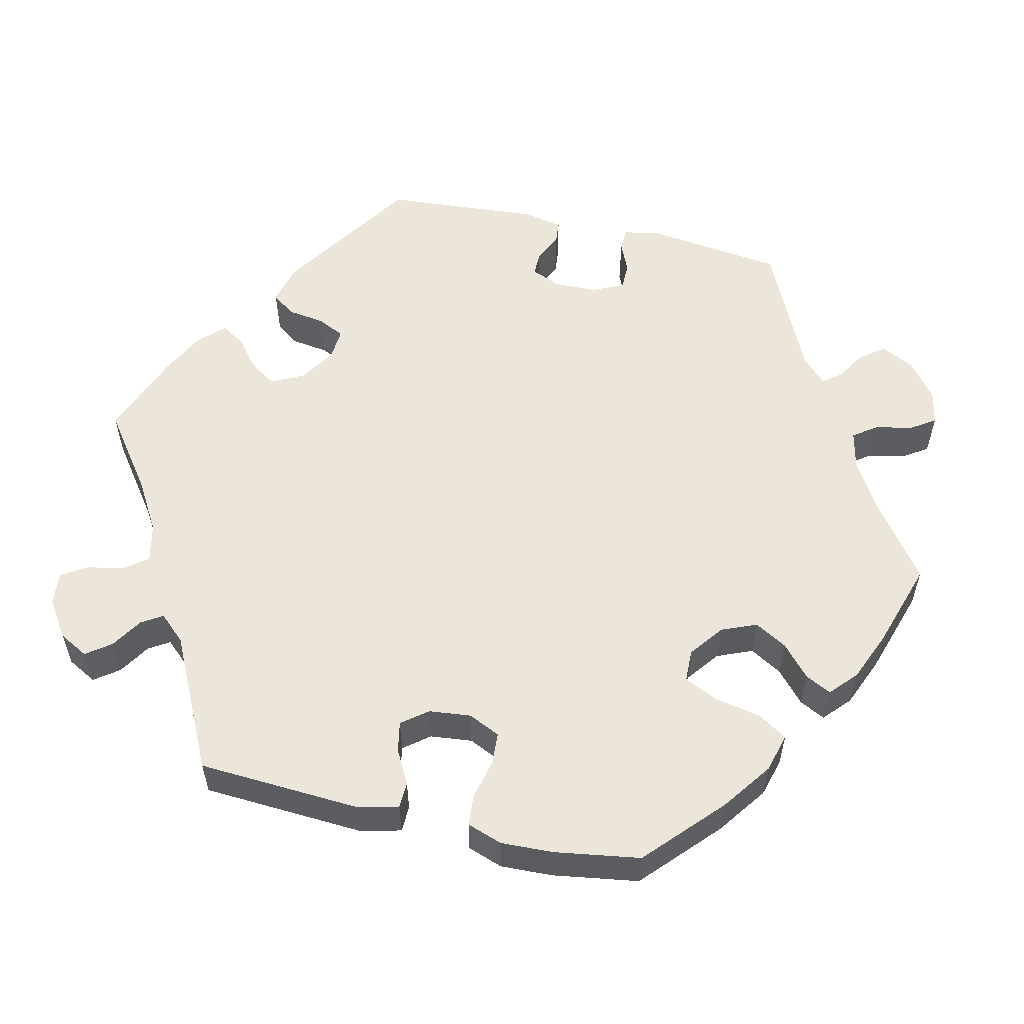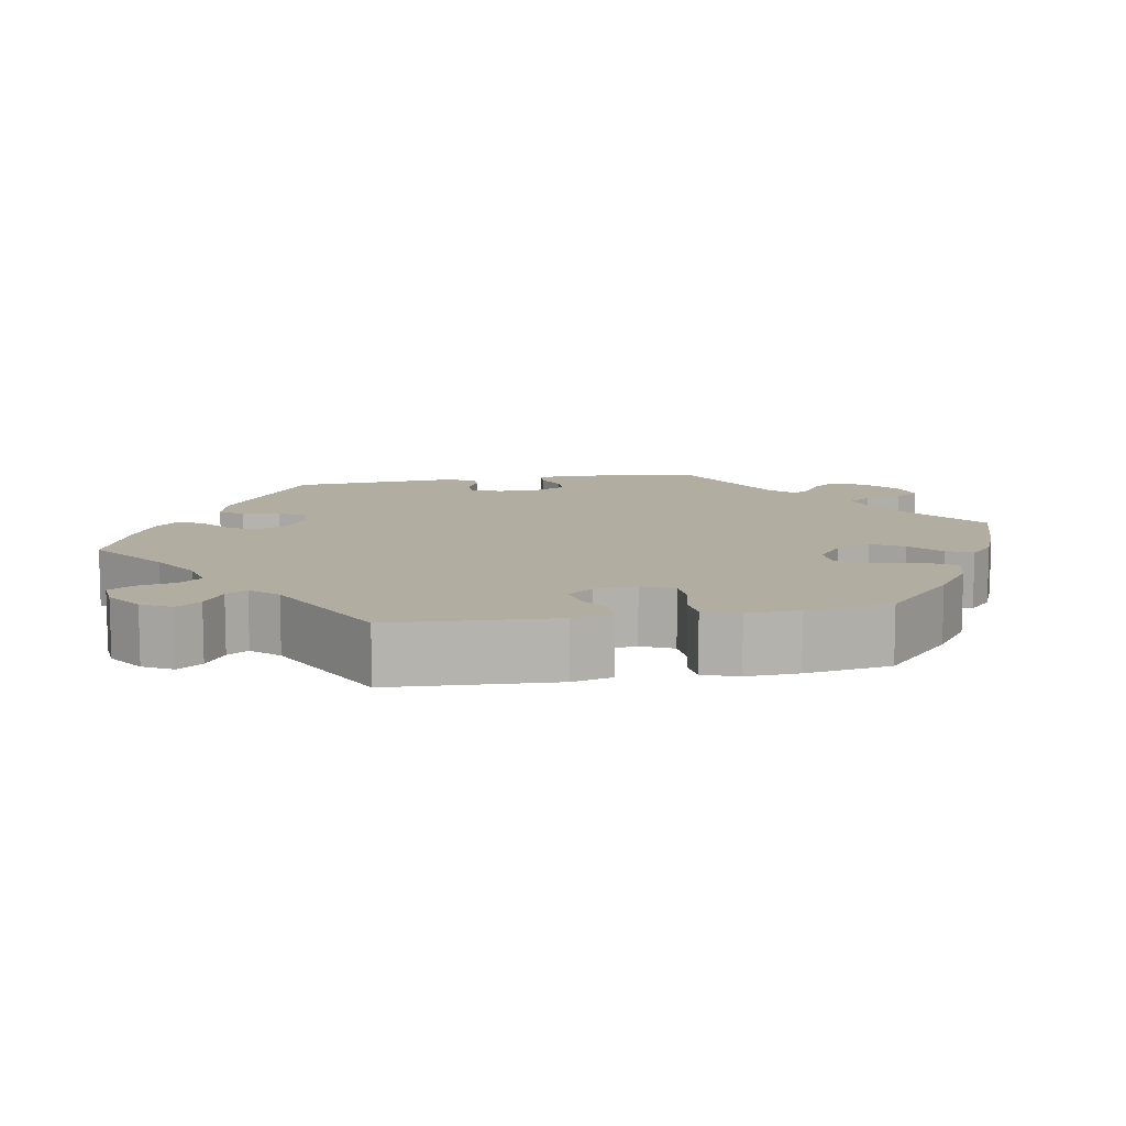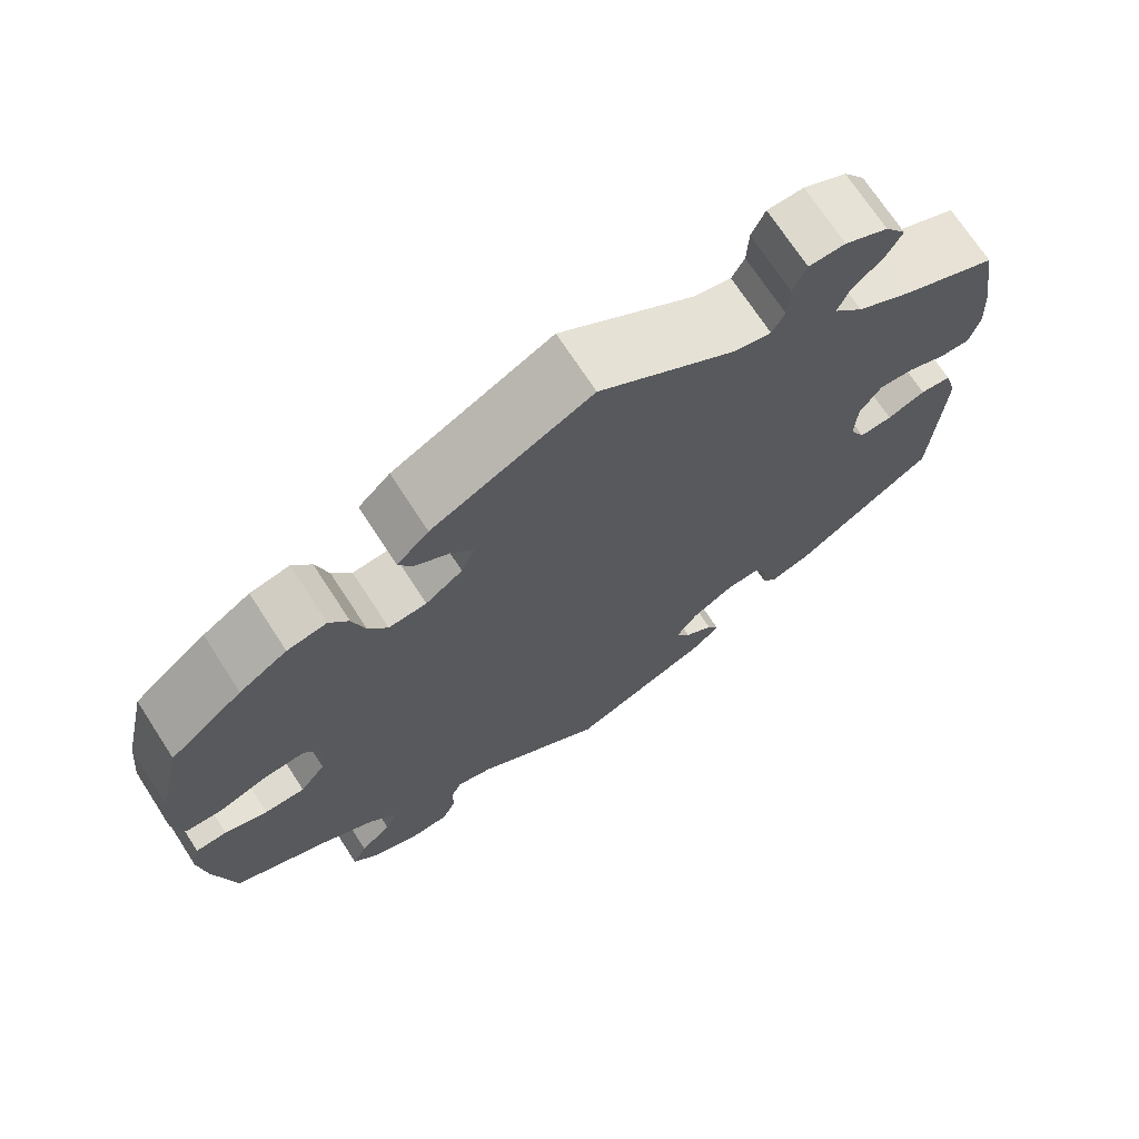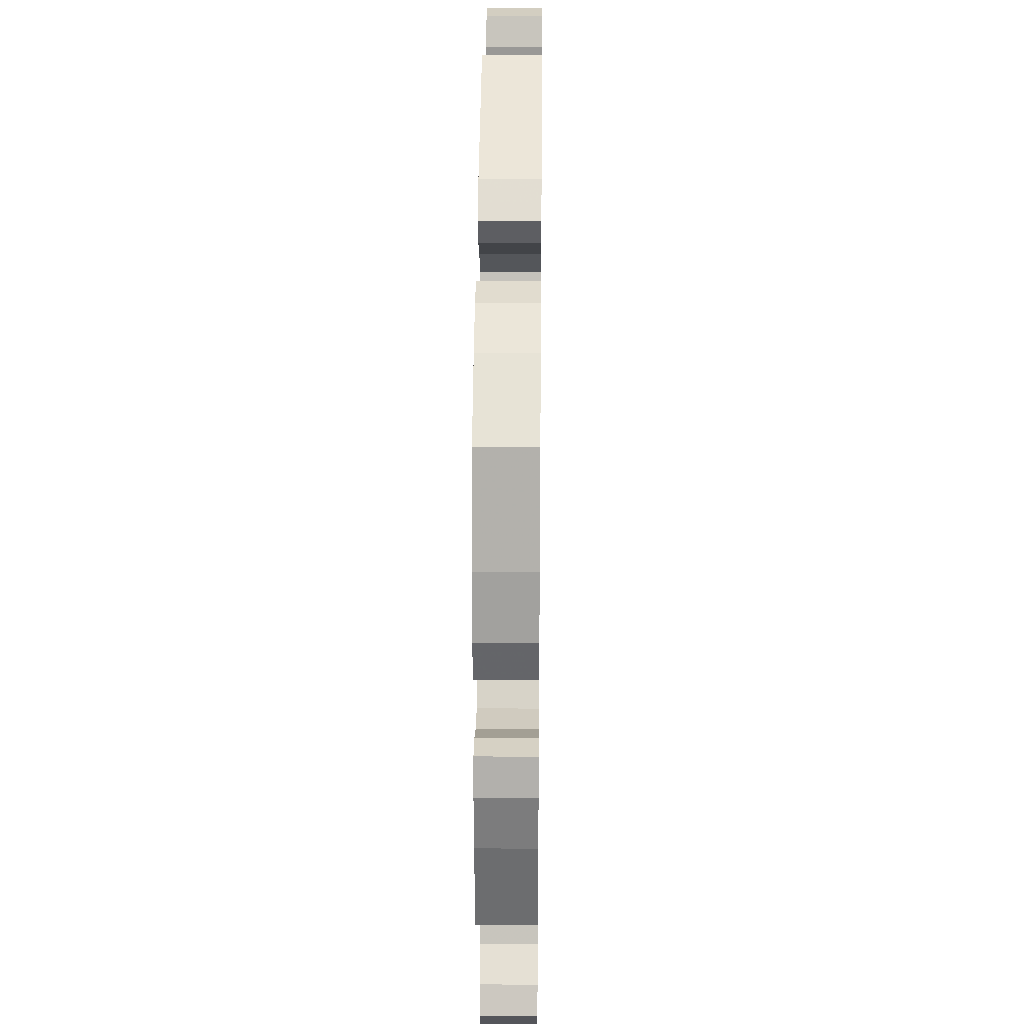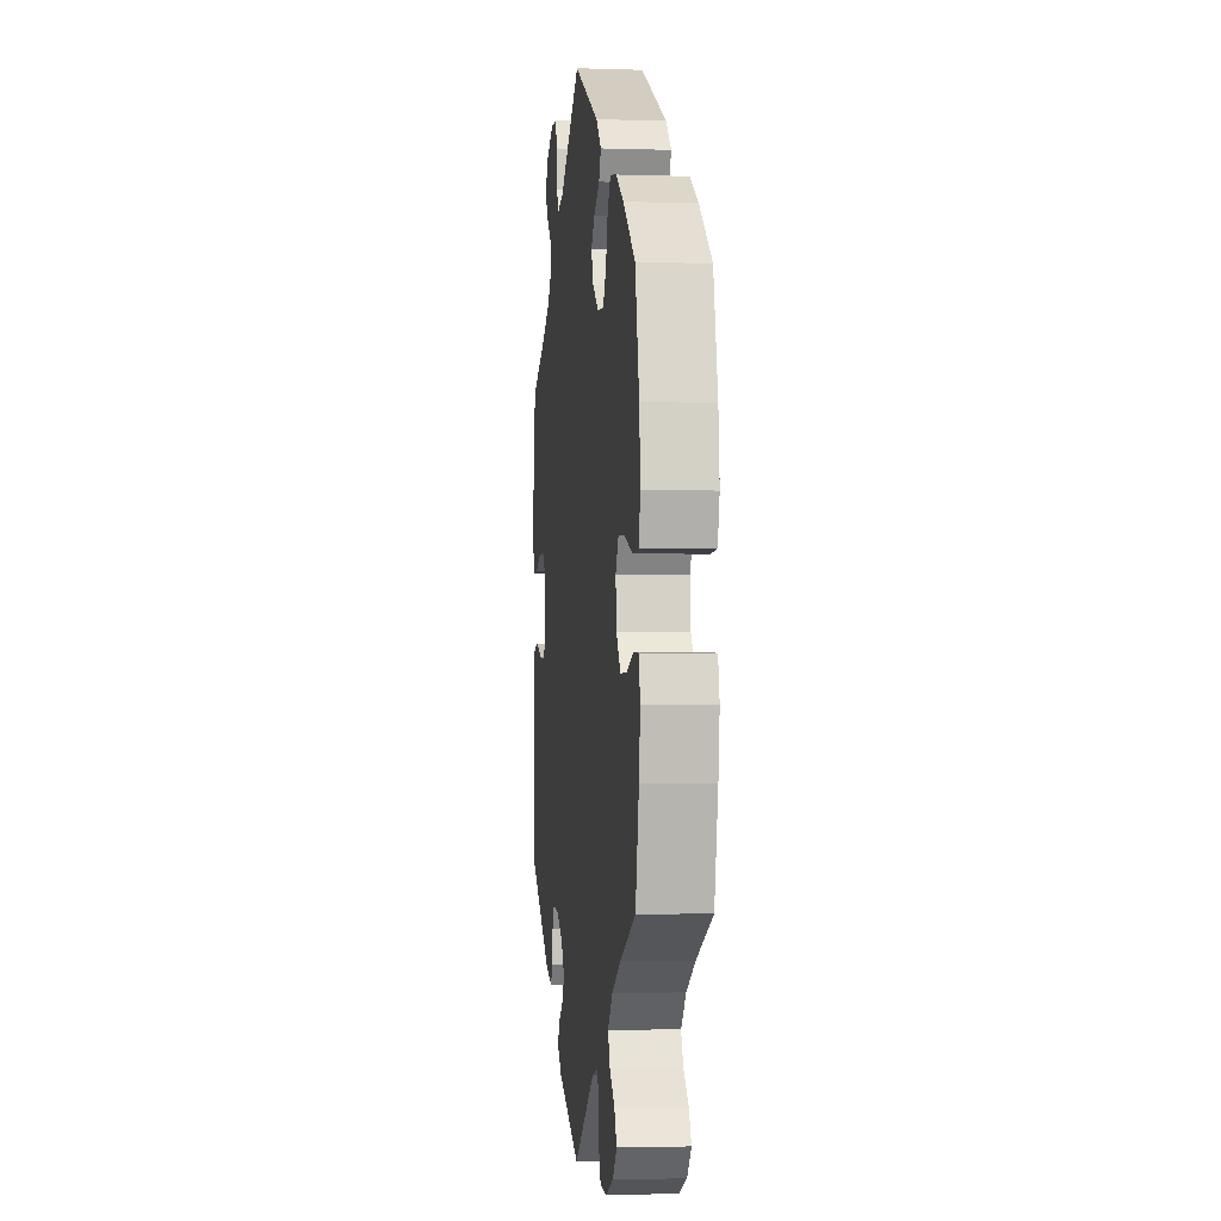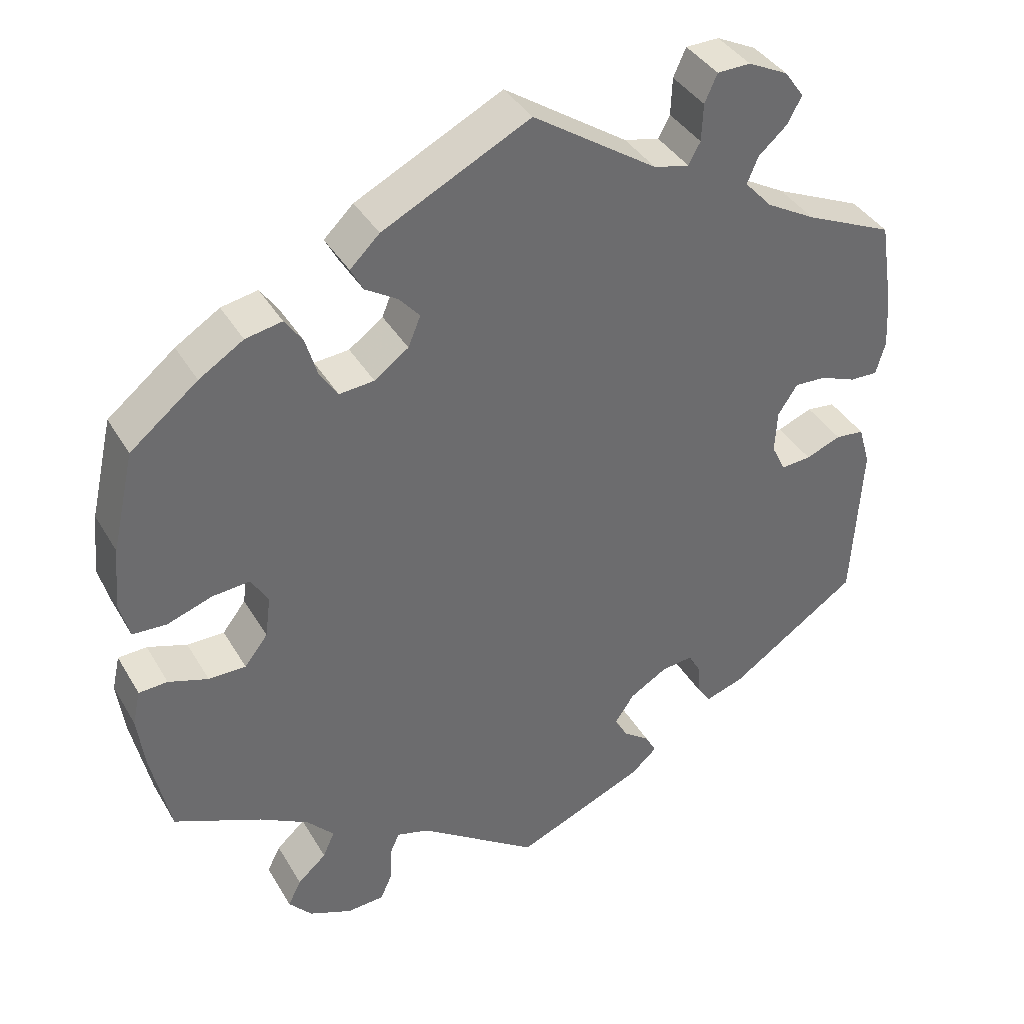
<metadata>
{"format":"obj","ext":"obj","renderer":"f3d","projection":"perspective","resolution":1024,"background":"white","views":[{"elev":56.1,"azim":43.0,"up":"+Y"},{"elev":10.4,"azim":19.8,"up":"+Y"},{"elev":71.0,"azim":147.0,"up":"+Z"},{"elev":23.7,"azim":90.7,"up":"+Z"},{"elev":-2.4,"azim":83.4,"up":"+Z"},{"elev":38.6,"azim":152.5,"up":"+Z"}]}
</metadata>
<code>
v -0.513 0.07 -0.077
v -0.498 0.07 -0.025
v -0.461 0.07 -0.021
v -0.416 0.07 -0.039
v -0.377 0.07 -0.042
v -0.359 0.07 -0.005
v -0.362 0.07 0.05
v -0.387 0.07 0.088
v -0.428 0.07 0.086
v -0.474 0.07 0.068
v -0.51 0.07 0.067
v -0.522 0.07 0.11
v -0.518 0.07 0.176
v -0.5 0.07 0.289
v -0.387 0.07 0.339
v -0.323 0.07 0.375
v -0.288 0.07 0.413
v -0.302 0.07 0.447
v -0.339 0.07 0.48
v -0.357 0.07 0.514
v -0.332 0.07 0.549
v -0.281 0.07 0.574
v -0.238 0.07 0.573
v -0.222 0.07 0.537
v -0.22 0.07 0.489
v -0.205 0.07 0.461
v -0.16 0.07 0.471
v 0 0.07 0.578
v 0.189 0.07 0.483
v 0.227 0.07 0.446
v 0.211 0.07 0.416
v 0.169 0.07 0.39
v 0.143 0.07 0.36
v 0.159 0.07 0.321
v 0.203 0.07 0.289
v 0.248 0.07 0.285
v 0.271 0.07 0.32
v 0.286 0.07 0.371
v 0.309 0.07 0.404
v 0.356 0.07 0.395
v 0.413 0.07 0.359
v 0.5 0.07 0.289
v 0.529 0.07 0.161
v 0.537 0.07 0.083
v 0.524 0.07 0.033
v 0.48 0.07 0.031
v 0.422 0.07 0.051
v 0.374 0.07 0.055
v 0.352 0.07 0.019
v 0.359 0.07 -0.035
v 0.389 0.07 -0.074
v 0.437 0.07 -0.074
v 0.488 0.07 -0.057
v 0.525 0.07 -0.059
v 0.535 0.07 -0.104
v 0.526 0.07 -0.173
v 0.501 0.07 -0.288
v 0.388 0.07 -0.338
v 0.325 0.07 -0.373
v 0.29 0.07 -0.411
v 0.305 0.07 -0.445
v 0.342 0.07 -0.478
v 0.359 0.07 -0.512
v 0.329 0.07 -0.546
v 0.274 0.07 -0.569
v 0.226 0.07 -0.566
v 0.21 0.07 -0.53
v 0.209 0.07 -0.485
v 0.197 0.07 -0.458
v 0.155 0.07 -0.47
v 0.001 0.07 -0.578
v -0.167 0.07 -0.507
v -0.2 0.07 -0.477
v -0.186 0.07 -0.451
v -0.152 0.07 -0.426
v -0.135 0.07 -0.396
v -0.16 0.07 -0.359
v -0.208 0.07 -0.33
v -0.249 0.07 -0.325
v -0.265 0.07 -0.353
v -0.268 0.07 -0.394
v -0.285 0.07 -0.418
v -0.334 0.07 -0.402
v -0.501 0.07 -0.288
v -0.513 0 -0.077
v -0.498 0 -0.025
v -0.461 0 -0.021
v -0.416 0 -0.039
v -0.377 0 -0.042
v -0.359 0 -0.005
v -0.362 0 0.05
v -0.387 0 0.088
v -0.428 0 0.086
v -0.474 0 0.068
v -0.51 0 0.067
v -0.522 0 0.11
v -0.518 0 0.176
v -0.5 0 0.289
v -0.387 0 0.339
v -0.323 0 0.375
v -0.288 0 0.413
v -0.302 0 0.447
v -0.339 0 0.48
v -0.357 0 0.514
v -0.332 0 0.549
v -0.281 0 0.574
v -0.238 0 0.573
v -0.222 0 0.537
v -0.22 0 0.489
v -0.205 0 0.461
v -0.16 0 0.471
v 0 0 0.578
v 0.189 0 0.483
v 0.227 0 0.446
v 0.211 0 0.416
v 0.169 0 0.39
v 0.143 0 0.36
v 0.159 0 0.321
v 0.203 0 0.289
v 0.248 0 0.285
v 0.271 0 0.32
v 0.286 0 0.371
v 0.309 0 0.404
v 0.356 0 0.395
v 0.413 0 0.359
v 0.5 0 0.289
v 0.529 0 0.161
v 0.537 0 0.083
v 0.524 0 0.033
v 0.48 0 0.031
v 0.422 0 0.051
v 0.374 0 0.055
v 0.352 0 0.019
v 0.359 0 -0.035
v 0.389 0 -0.074
v 0.437 0 -0.074
v 0.488 0 -0.057
v 0.525 0 -0.059
v 0.535 0 -0.104
v 0.526 0 -0.173
v 0.501 0 -0.288
v 0.388 0 -0.338
v 0.325 0 -0.373
v 0.29 0 -0.411
v 0.305 0 -0.445
v 0.342 0 -0.478
v 0.359 0 -0.512
v 0.329 0 -0.546
v 0.274 0 -0.569
v 0.226 0 -0.566
v 0.21 0 -0.53
v 0.209 0 -0.485
v 0.197 0 -0.458
v 0.155 0 -0.47
v 0.001 0 -0.578
v -0.167 0 -0.507
v -0.2 0 -0.477
v -0.186 0 -0.451
v -0.152 0 -0.426
v -0.135 0 -0.396
v -0.16 0 -0.359
v -0.208 0 -0.33
v -0.249 0 -0.325
v -0.265 0 -0.353
v -0.268 0 -0.394
v -0.285 0 -0.418
v -0.334 0 -0.402
v -0.501 0 -0.288
f 80 81 82 83
f 79 80 83 84
f 78 79 84 1
f 72 73 74 75
f 70 71 72 75
f 69 70 75 76
f 65 66 67 68
f 65 68 69
f 64 65 69
f 61 62 63 64
f 60 61 64 69
f 59 60 69 76
f 55 56 57 58
f 52 53 54 55
f 51 52 55 58
f 50 51 58 59
f 44 45 46 47
f 44 47 48
f 43 44 48
f 42 43 48
f 41 42 48 49
f 37 38 39 40
f 36 37 40 41
f 29 30 31 32
f 27 28 29 32
f 26 27 32 33
f 22 23 24 25
f 22 25 26
f 21 22 26
f 18 19 20 21
f 17 18 21 26
f 16 17 26 33
f 12 13 14 15
f 9 10 11 12
f 8 9 12 15
f 7 8 15 16
f 1 2 3 4
f 77 78 1 4
f 50 59 76 77
f 49 50 77
f 36 41 49 77
f 35 36 77
f 34 35 77
f 6 7 16 33
f 5 6 33 34
f 77 4 5
f 5 34 77
f 167 166 165 164
f 168 167 164 163
f 85 168 163 162
f 159 158 157 156
f 159 156 155 154
f 160 159 154 153
f 152 151 150 149
f 153 152 149
f 153 149 148
f 148 147 146 145
f 153 148 145 144
f 160 153 144 143
f 142 141 140 139
f 139 138 137 136
f 142 139 136 135
f 143 142 135 134
f 131 130 129 128
f 132 131 128
f 132 128 127
f 132 127 126
f 133 132 126 125
f 124 123 122 121
f 125 124 121 120
f 116 115 114 113
f 116 113 112 111
f 117 116 111 110
f 109 108 107 106
f 110 109 106
f 110 106 105
f 105 104 103 102
f 110 105 102 101
f 117 110 101 100
f 99 98 97 96
f 96 95 94 93
f 99 96 93 92
f 100 99 92 91
f 88 87 86 85
f 88 85 162 161
f 161 160 143 134
f 161 134 133
f 161 133 125 120
f 161 120 119
f 161 119 118
f 117 100 91 90
f 118 117 90 89
f 89 88 161
f 161 118 89
f 1 85 86 2
f 2 86 87 3
f 3 87 88 4
f 4 88 89 5
f 5 89 90 6
f 6 90 91 7
f 7 91 92 8
f 8 92 93 9
f 9 93 94 10
f 10 94 95 11
f 11 95 96 12
f 12 96 97 13
f 13 97 98 14
f 14 98 99 15
f 15 99 100 16
f 16 100 101 17
f 17 101 102 18
f 18 102 103 19
f 19 103 104 20
f 20 104 105 21
f 21 105 106 22
f 22 106 107 23
f 23 107 108 24
f 24 108 109 25
f 25 109 110 26
f 26 110 111 27
f 27 111 112 28
f 28 112 113 29
f 29 113 114 30
f 30 114 115 31
f 31 115 116 32
f 32 116 117 33
f 33 117 118 34
f 34 118 119 35
f 35 119 120 36
f 36 120 121 37
f 37 121 122 38
f 38 122 123 39
f 39 123 124 40
f 40 124 125 41
f 41 125 126 42
f 42 126 127 43
f 43 127 128 44
f 44 128 129 45
f 45 129 130 46
f 46 130 131 47
f 47 131 132 48
f 48 132 133 49
f 49 133 134 50
f 50 134 135 51
f 51 135 136 52
f 52 136 137 53
f 53 137 138 54
f 54 138 139 55
f 55 139 140 56
f 56 140 141 57
f 57 141 142 58
f 58 142 143 59
f 59 143 144 60
f 60 144 145 61
f 61 145 146 62
f 62 146 147 63
f 63 147 148 64
f 64 148 149 65
f 65 149 150 66
f 66 150 151 67
f 67 151 152 68
f 68 152 153 69
f 69 153 154 70
f 70 154 155 71
f 71 155 156 72
f 72 156 157 73
f 73 157 158 74
f 74 158 159 75
f 75 159 160 76
f 76 160 161 77
f 77 161 162 78
f 78 162 163 79
f 79 163 164 80
f 80 164 165 81
f 81 165 166 82
f 82 166 167 83
f 83 167 168 84
f 84 168 85 1

</code>
